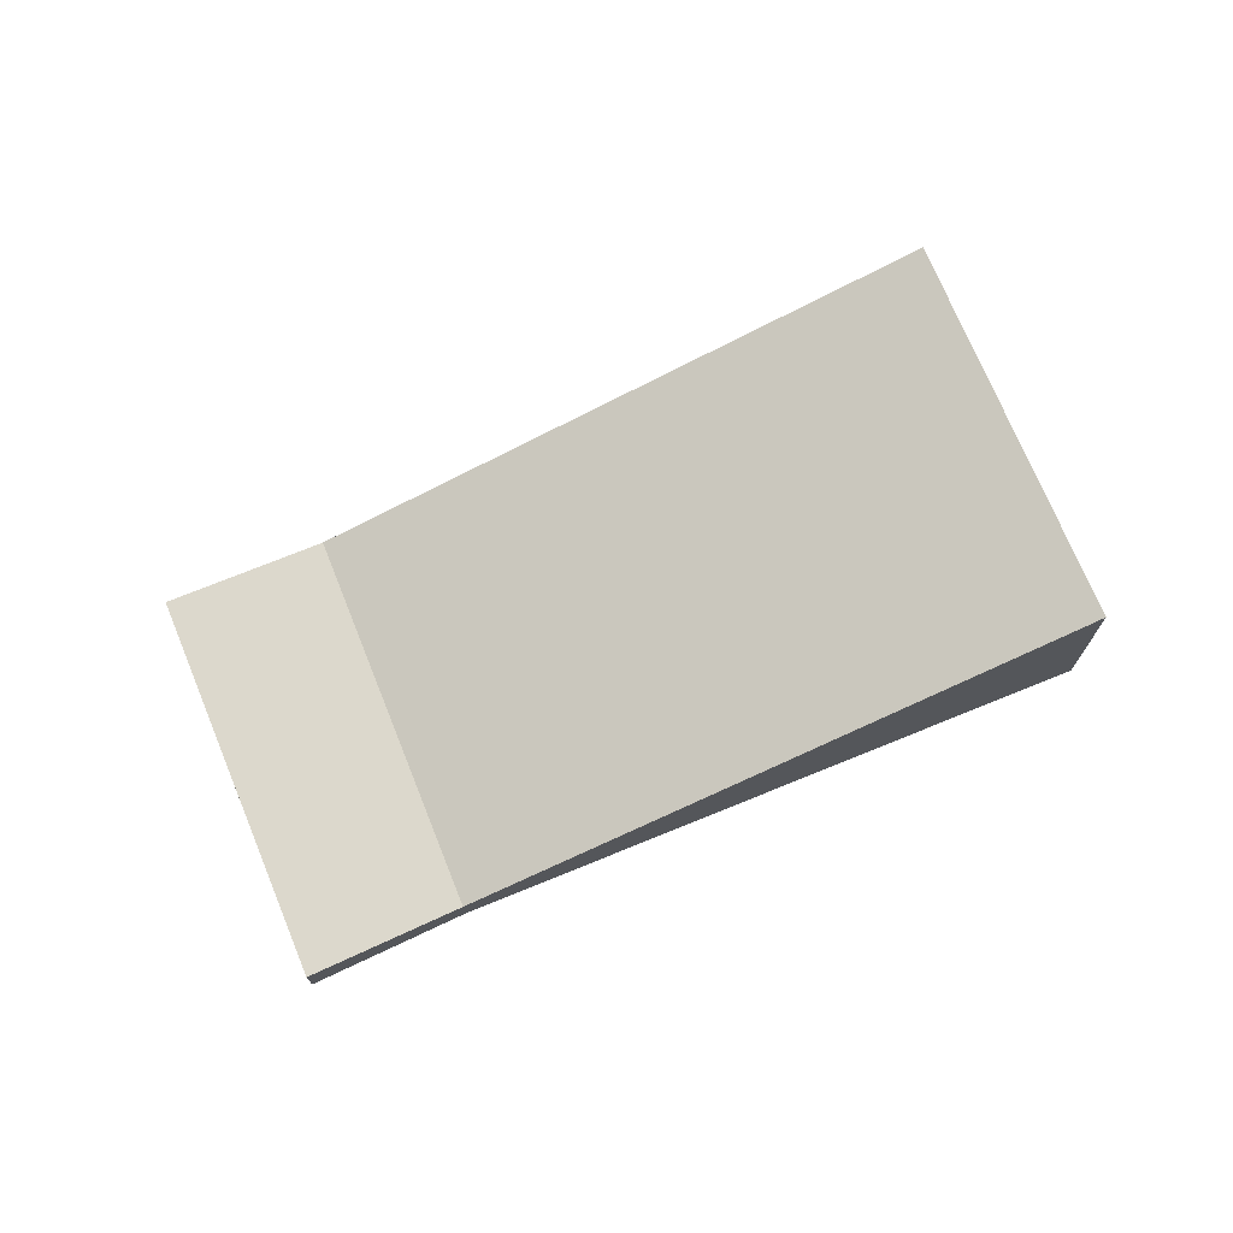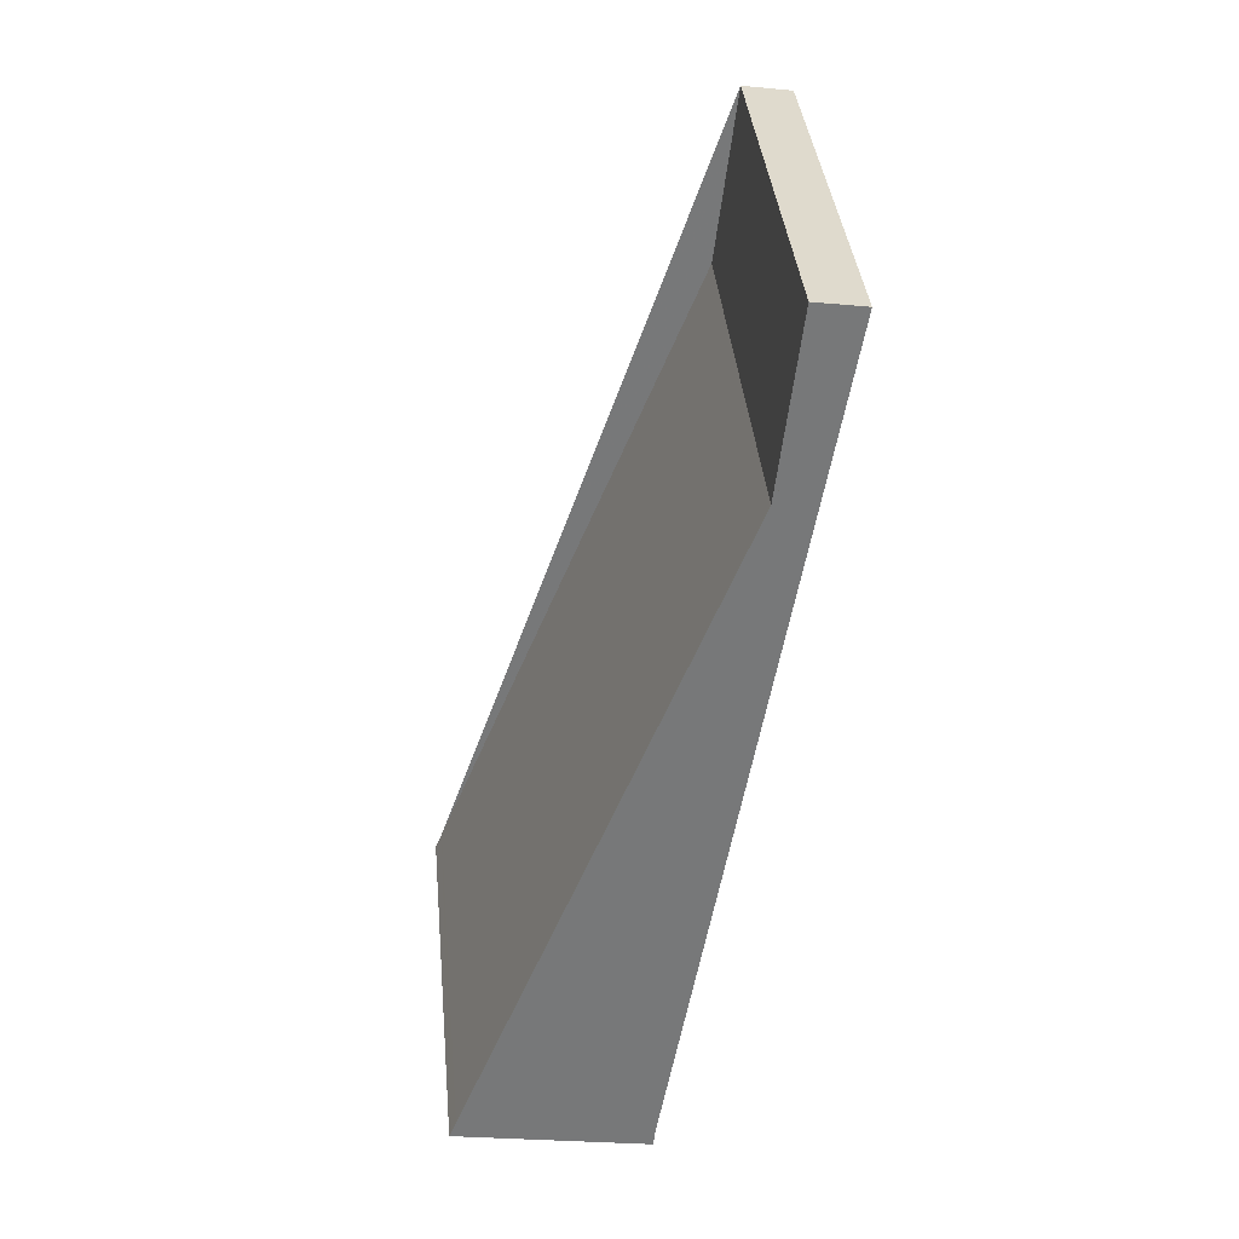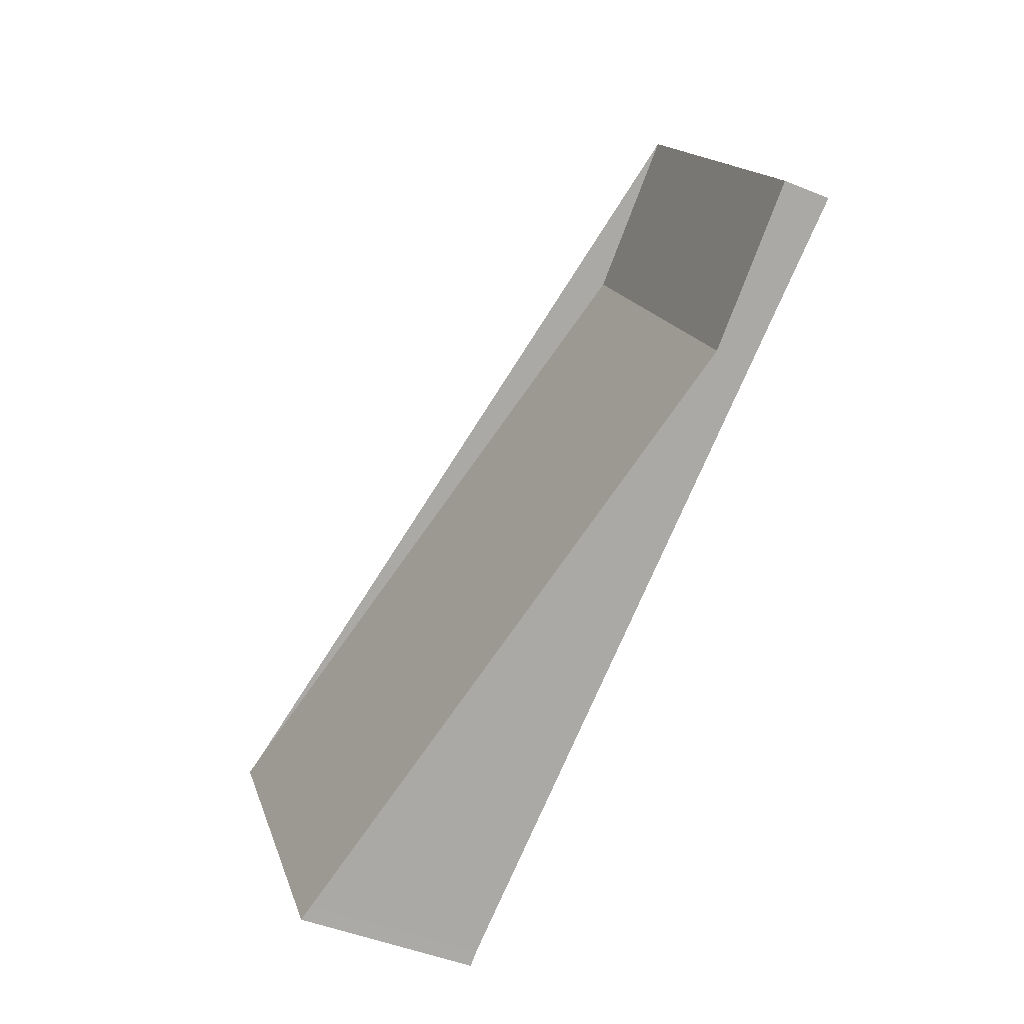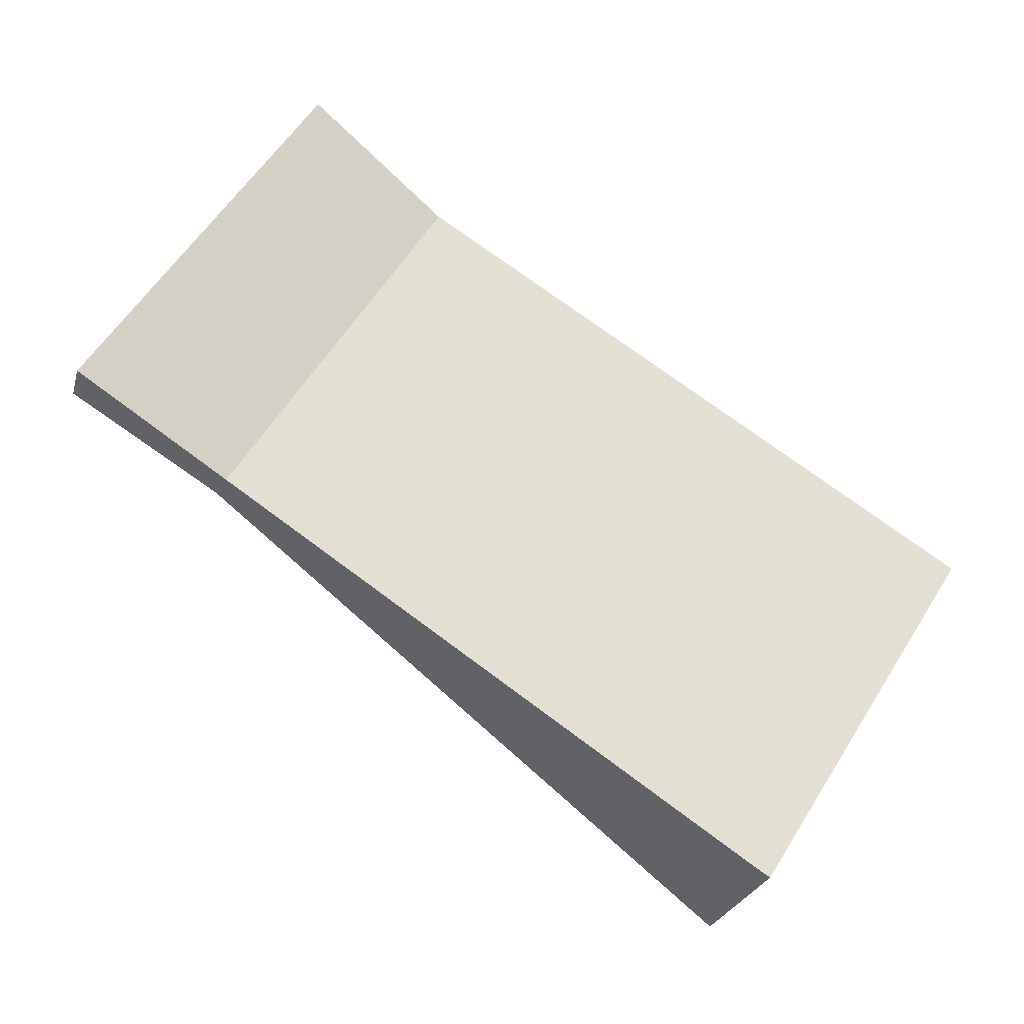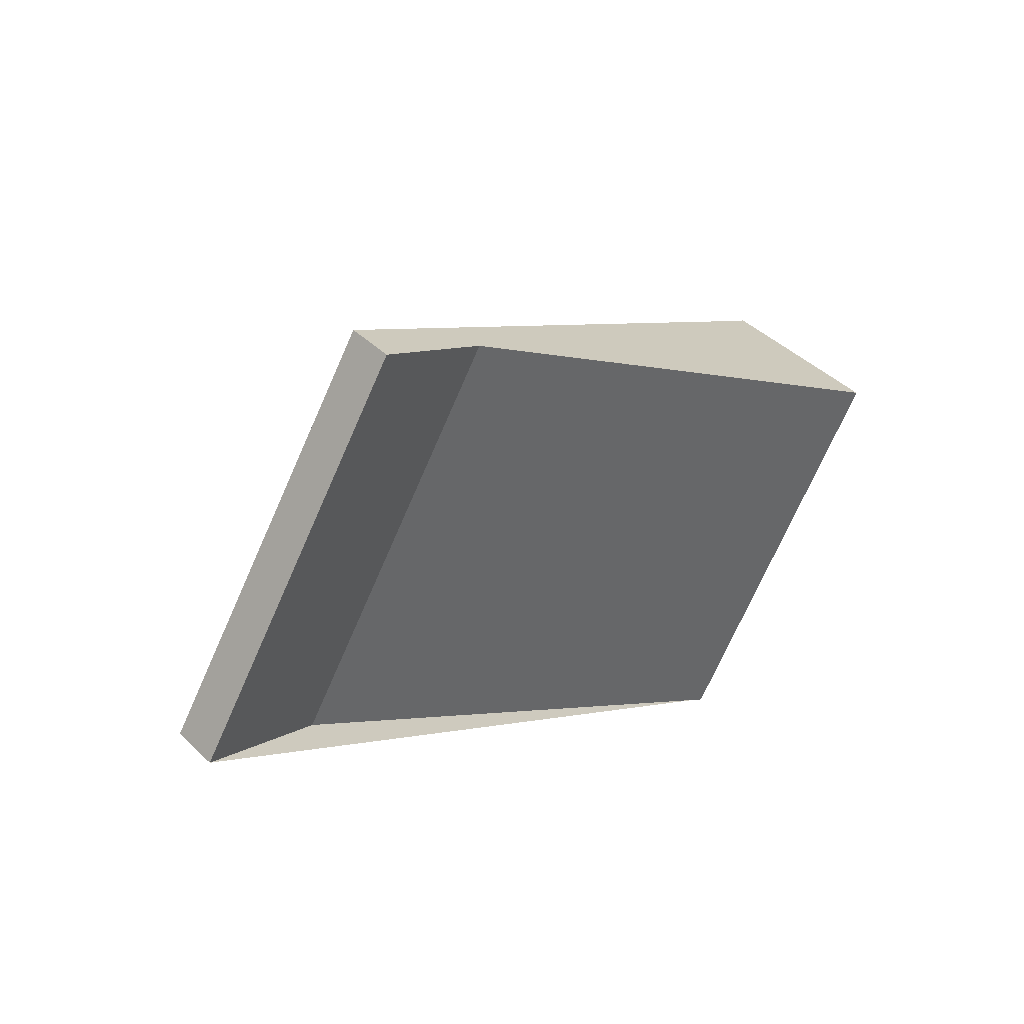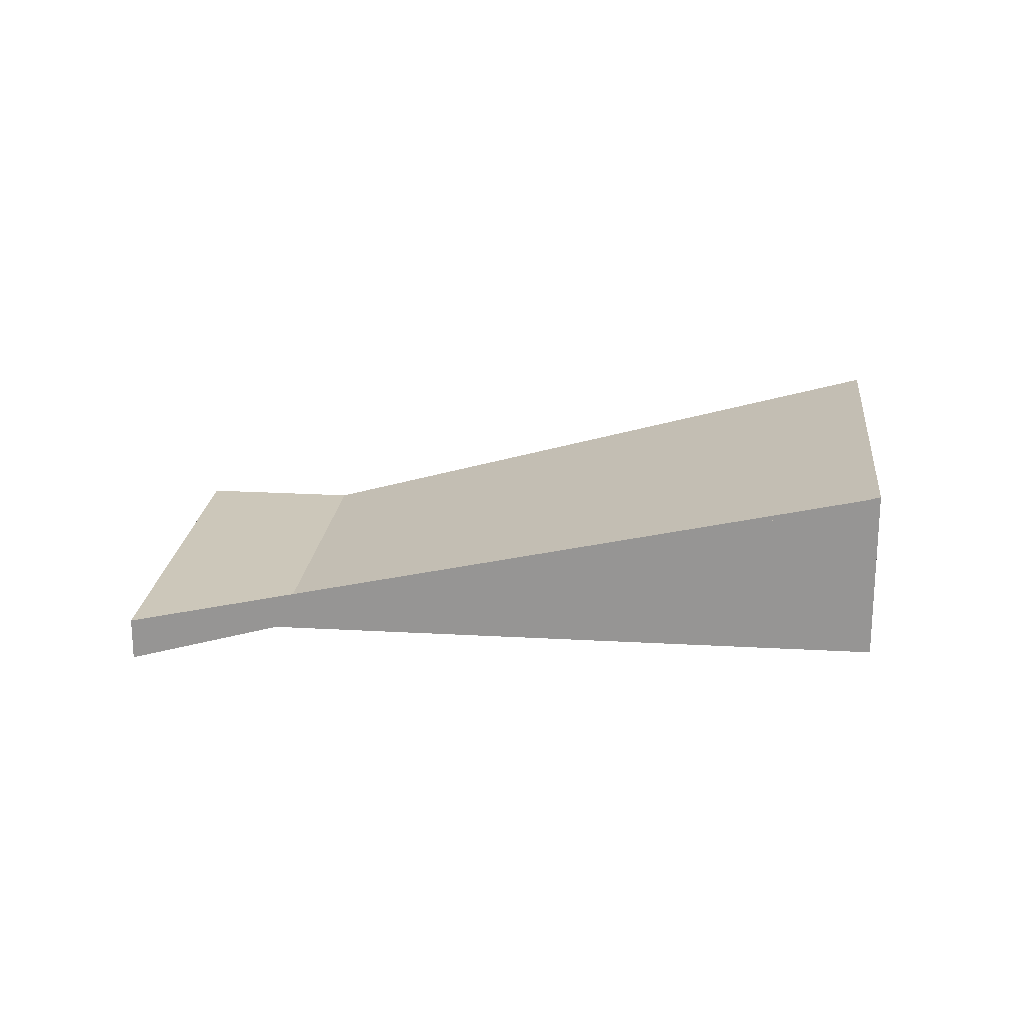
<metadata>
{"format":"obj","ext":"obj","renderer":"f3d","projection":"perspective","resolution":1024,"background":"white","views":[{"elev":72.7,"azim":-170.2,"up":"+Z"},{"elev":-25.4,"azim":81.2,"up":"+Y"},{"elev":-46.3,"azim":64.9,"up":"+Y"},{"elev":-25.7,"azim":165.7,"up":"+Y"},{"elev":41.7,"azim":139.0,"up":"+Y"},{"elev":21.4,"azim":-142.2,"up":"+Z"}]}
</metadata>
<code>
v -2054 -562.1 -0.3433
v -2059 -565.3 1.314
v -2061 -562.8 1.321
v -2056 -559.6 -0.334
v -2061 -562.7 1.289
v -2059 -565.3 1.281
v -2059 -565.3 1.312
v -2060 -562.9 1.32
v -2059 -565.3 1.312
v -2059 -565.3 1.314
v -2059 -565.2 1.281
v -2054 -562.1 -0.3432
v -2059 -565.3 1.281
v -2054 -562.1 -0.3433
v -2054 -562.1 0
v -2059 -565.3 0
v -2059 -565.3 1.314
v -2059 -565.3 1.314
v -2059 -565.3 0
v -2059 -565.3 0
v -2061 -562.7 1.289
v -2061 -562.8 1.321
v -2061 -562.8 0
v -2061 -562.7 2.22e-16
v -2054 -562.1 -0.3432
v -2056 -559.6 -0.334
v -2056 -559.6 -5.551e-17
v -2054 -562.1 0
v -2056 -559.6 -0.334
v -2061 -562.7 1.289
v -2061 -562.7 2.22e-16
v -2056 -559.6 -5.551e-17
v -2059 -565.3 1.312
v -2059 -565.3 1.281
v -2059 -565.3 0
v -2059 -565.3 0
v -2059 -565.3 1.314
v -2059 -565.3 1.312
v -2059 -565.3 0
v -2059 -565.3 0
v -2061 -562.8 1.321
v -2060 -562.9 1.32
v -2060 -562.9 0
v -2061 -562.8 0
v -2060 -562.9 1.32
v -2059 -565.3 1.314
v -2059 -565.3 0
v -2060 -562.9 0
v -2054 -562.1 -0.3433
v -2054 -562.1 -0.3432
v -2054 -562.1 0
v -2054 -562.1 0
v -2054 -562.1 0
v -2059 -565.3 0
v -2061 -562.8 0
v -2056 -559.6 0
f 9 8 3 5 11
f 11 5 4 12
f 10 8 9
f 9 7 2 10
f 11 6 7 9
f 12 1 6 11
f 14 15 16 13
f 18 19 20 17
f 22 23 24 21
f 26 27 28 25
f 30 31 32 29
f 34 35 36 33
f 38 39 40 37
f 42 43 44 41
f 46 47 48 45
f 50 51 52 49
f 54 55 56 53

</code>
